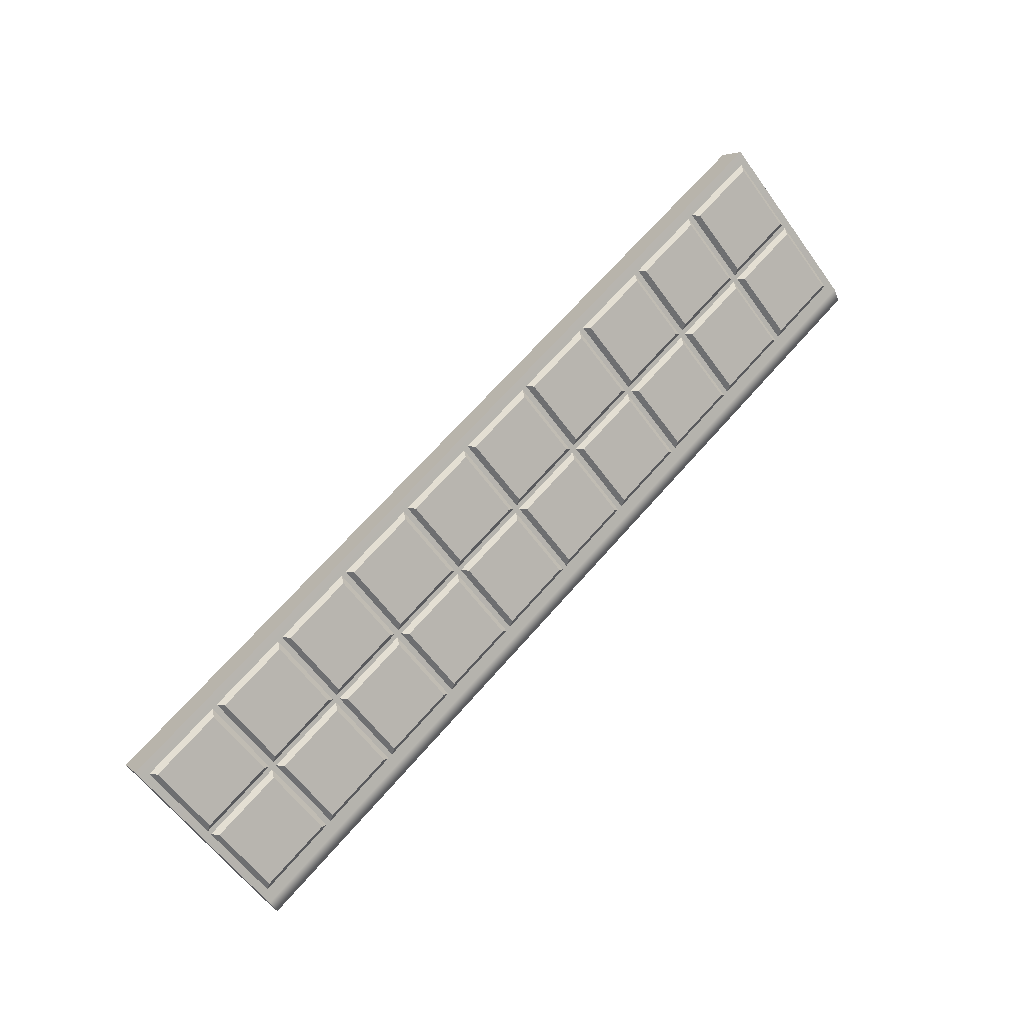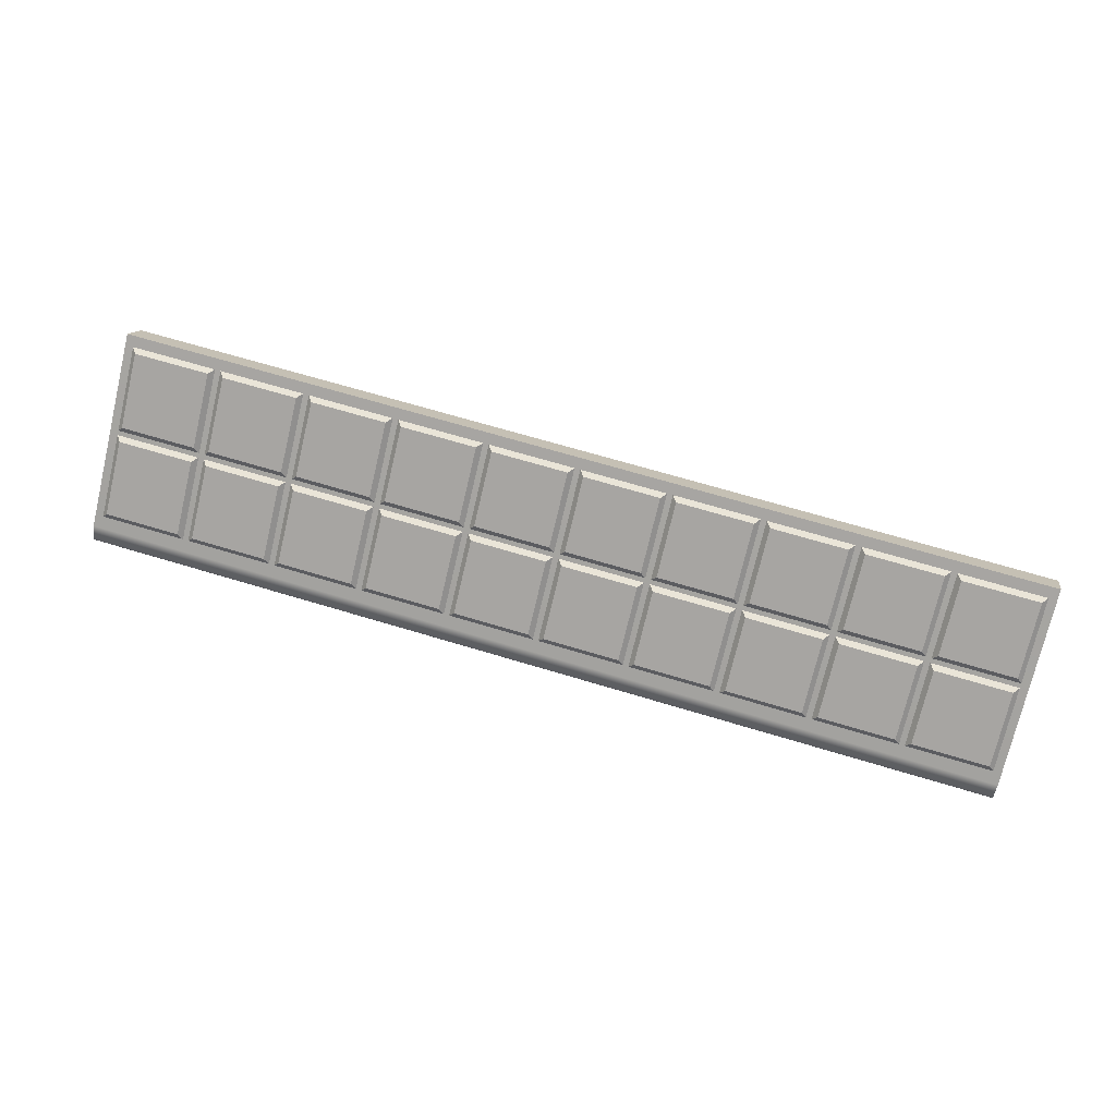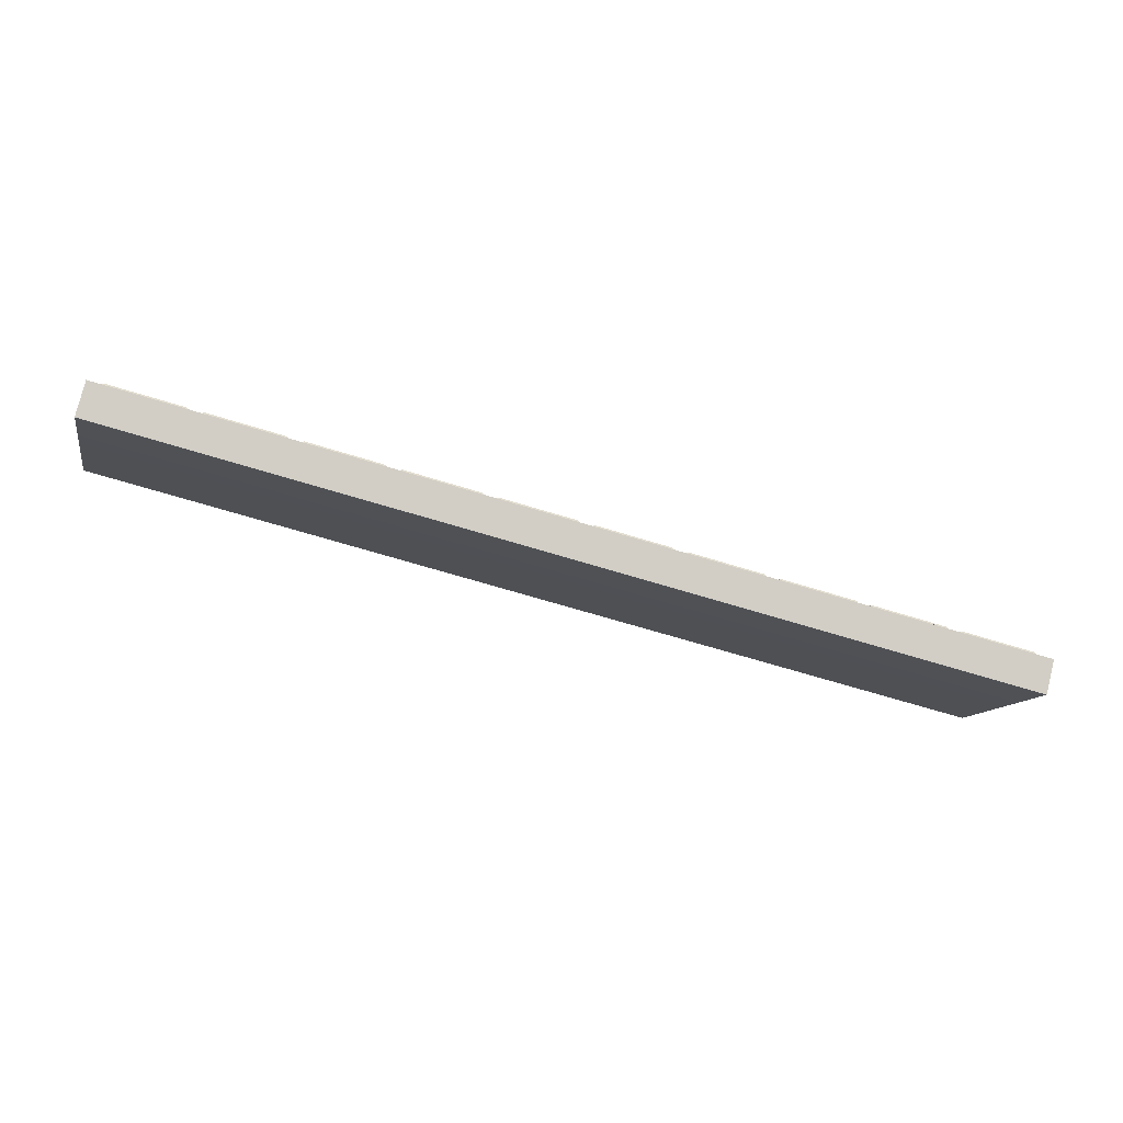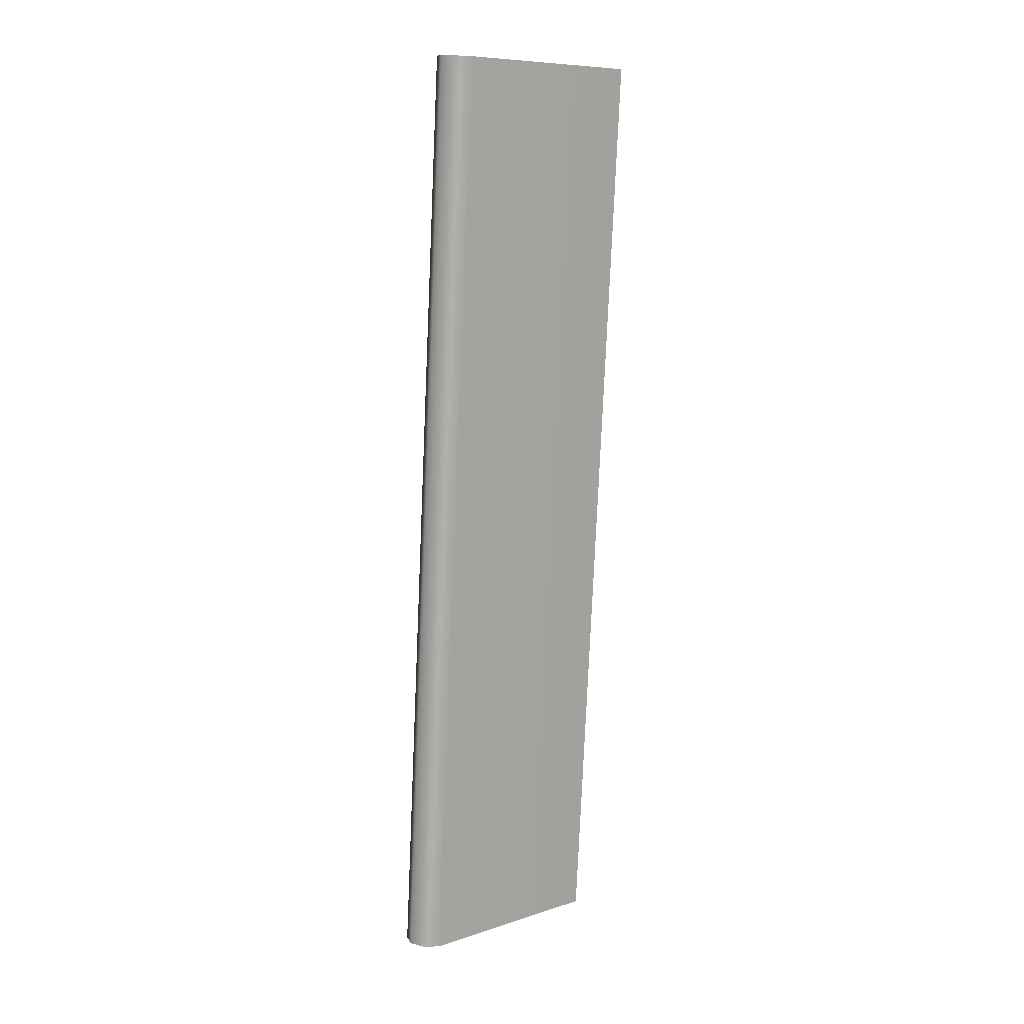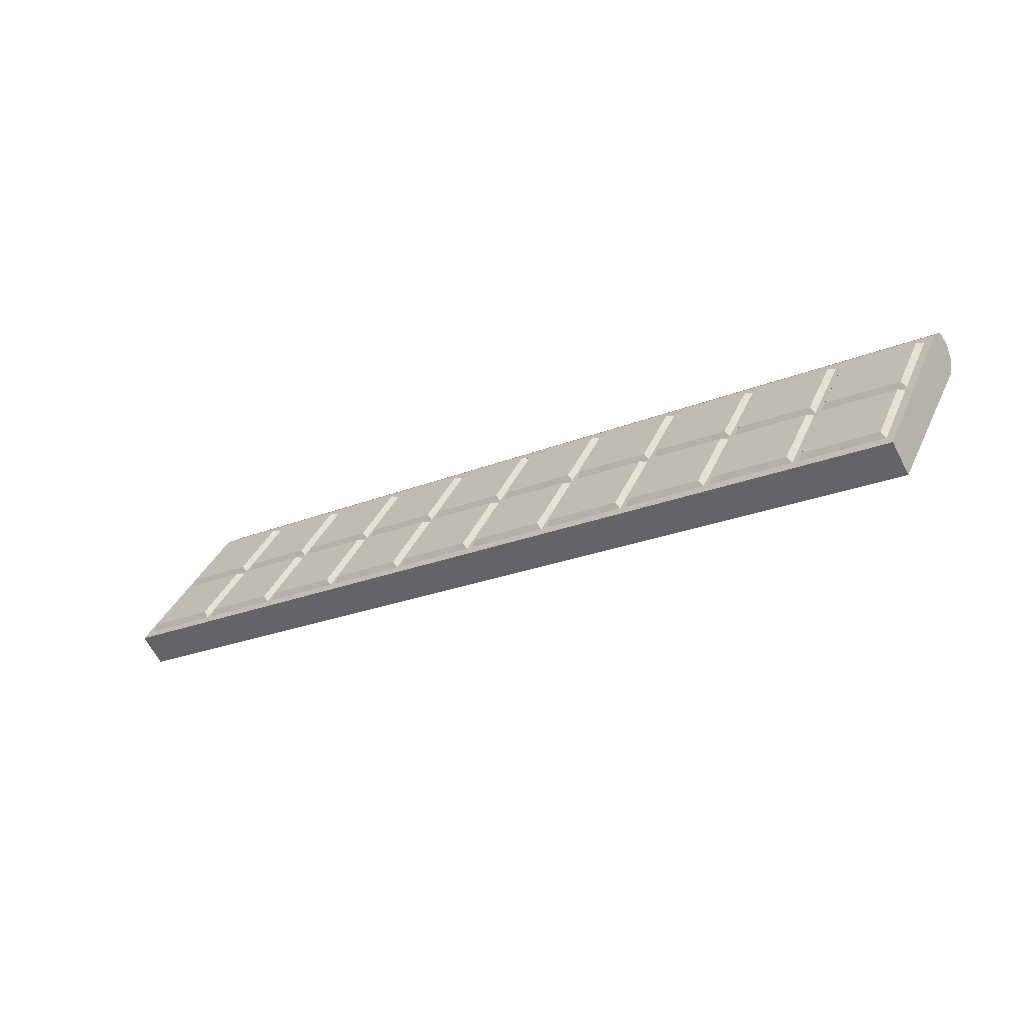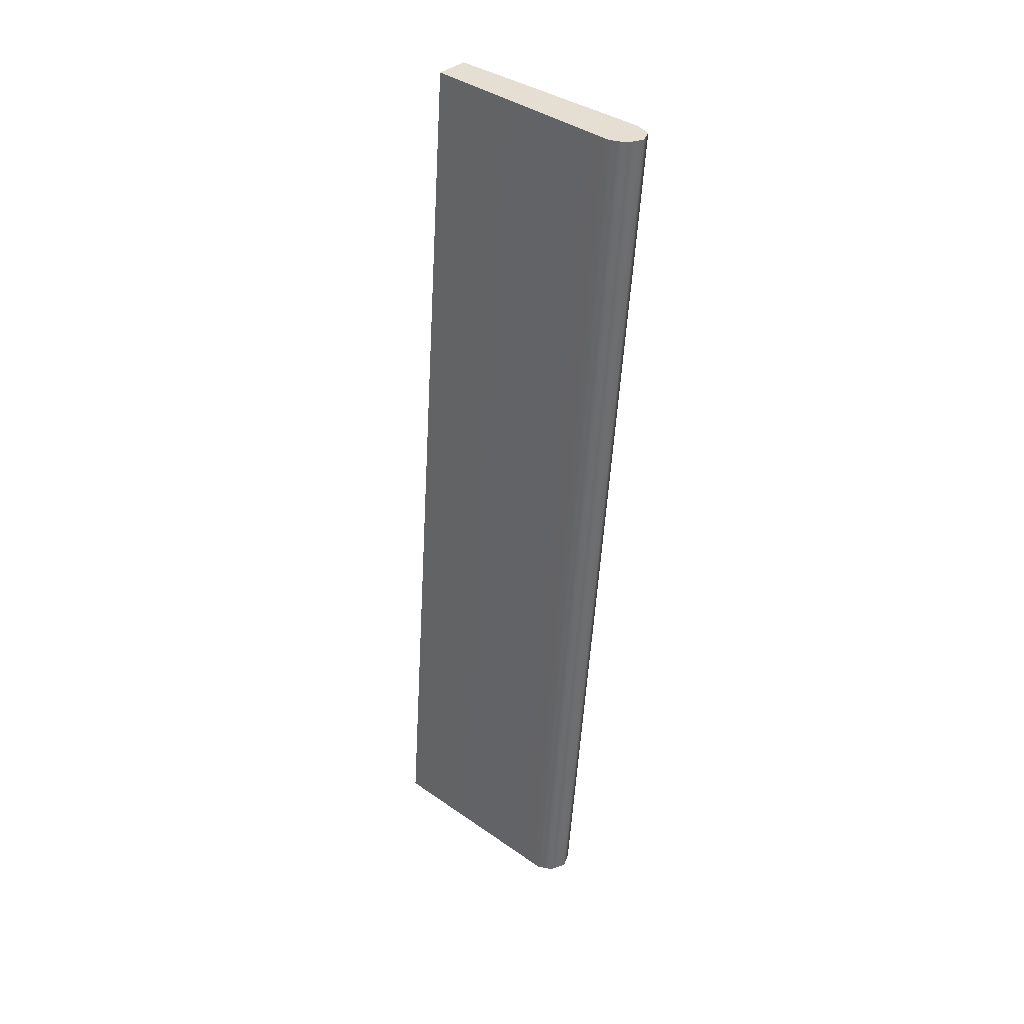
<metadata>
{"format":"obj","ext":"obj","renderer":"f3d","projection":"perspective","resolution":1024,"background":"white","views":[{"elev":68.5,"azim":-48.6,"up":"+Y"},{"elev":66.5,"azim":17.0,"up":"+Y"},{"elev":-62.0,"azim":162.1,"up":"+Z"},{"elev":-78.2,"azim":87.5,"up":"+Y"},{"elev":-22.2,"azim":-144.1,"up":"+Z"},{"elev":-53.6,"azim":-93.3,"up":"+Y"}]}
</metadata>
<code>
v -139.6 0.5106 193.2
v 139.6 0.5106 193.2
v -139.6 10.49 201.4
v 139.6 10.49 201.4
v -139.6 47.7 154.1
v 139.6 47.7 154.1
v -139.6 39.38 147.7
v 139.6 39.38 147.7
v 139.6 1.843 202.6
v -139.6 1.843 202.6
v -139.6 43.86 151.1
v 139.6 43.86 151.1
v -139.6 6.164 204
v -139.6 45.78 152.6
v 139.6 45.78 152.6
v 139.6 6.164 204
v -139.6 -0.5265 197.9
v -139.6 41.62 149.4
v 139.6 41.62 149.4
v 139.6 -0.5265 197.9
v 111.1 12.68 198.5
v 112.7 14.88 198.3
v 135.6 14.88 198.3
v 137.2 12.68 198.5
v 112.7 29.03 180.2
v 111.1 28.77 178
v 135.6 29.03 180.2
v 137.2 28.77 178
v 83.54 12.68 198.5
v 85.11 14.88 198.3
v 108 14.88 198.3
v 109.6 12.68 198.5
v 85.11 29.03 180.2
v 83.54 28.77 178
v 108 29.03 180.2
v 109.6 28.77 178
v 111.1 29.53 177.1
v 112.7 31.73 176.8
v 135.6 31.73 176.8
v 137.2 29.53 177.1
v 112.7 45.88 158.8
v 111.1 45.62 156.6
v 135.6 45.88 158.8
v 137.2 45.62 156.6
v 83.54 29.53 177.1
v 85.11 31.73 176.8
v 108 31.73 176.8
v 109.6 29.53 177.1
v 85.11 45.88 158.8
v 83.54 45.62 156.6
v 108 45.88 158.8
v 109.6 45.62 156.6
v 55.95 12.68 198.5
v 57.52 14.88 198.3
v 80.43 14.88 198.3
v 82 12.68 198.5
v 57.52 29.03 180.2
v 55.95 28.77 178
v 80.43 29.03 180.2
v 82 28.77 178
v 55.95 29.53 177.1
v 57.52 31.73 176.8
v 80.43 31.73 176.8
v 82 29.53 177.1
v 57.52 45.88 158.8
v 55.95 45.62 156.6
v 80.43 45.88 158.8
v 82 45.62 156.6
v 28.36 29.53 177.1
v 29.93 31.73 176.8
v 52.84 31.73 176.8
v 54.41 29.53 177.1
v 29.93 45.88 158.8
v 28.36 45.62 156.6
v 52.84 45.88 158.8
v 54.41 45.62 156.6
v 28.36 12.68 198.5
v 29.93 14.88 198.3
v 52.84 14.88 198.3
v 54.41 12.68 198.5
v 29.93 29.03 180.2
v 28.36 28.77 178
v 52.84 29.03 180.2
v 54.41 28.77 178
v 0.771 12.68 198.5
v 2.339 14.88 198.3
v 25.25 14.88 198.3
v 26.82 12.68 198.5
v 2.339 29.03 180.2
v 0.771 28.77 178
v 25.25 29.03 180.2
v 26.82 28.77 178
v 0.771 29.53 177.1
v 2.339 31.73 176.8
v 25.25 31.73 176.8
v 26.82 29.53 177.1
v 2.339 45.88 158.8
v 0.771 45.62 156.6
v 25.25 45.88 158.8
v 26.82 45.62 156.6
v -26.82 12.68 198.5
v -25.25 14.88 198.3
v -2.339 14.88 198.3
v -0.771 12.68 198.5
v -25.25 29.03 180.2
v -26.82 28.77 178
v -2.339 29.03 180.2
v -0.771 28.77 178
v -26.82 29.53 177.1
v -25.25 31.73 176.8
v -2.339 31.73 176.8
v -0.771 29.53 177.1
v -25.25 45.88 158.8
v -26.82 45.62 156.6
v -2.339 45.88 158.8
v -0.771 45.62 156.6
v -54.41 12.68 198.5
v -52.84 14.88 198.3
v -29.93 14.88 198.3
v -28.36 12.68 198.5
v -52.84 29.03 180.2
v -54.41 28.77 178
v -29.93 29.03 180.2
v -28.36 28.77 178
v -54.41 29.53 177.1
v -52.84 31.73 176.8
v -29.93 31.73 176.8
v -28.36 29.53 177.1
v -52.84 45.88 158.8
v -54.41 45.62 156.6
v -29.93 45.88 158.8
v -28.36 45.62 156.6
v -82 29.53 177.1
v -80.43 31.73 176.8
v -57.52 31.73 176.8
v -55.95 29.53 177.1
v -80.43 45.88 158.8
v -82 45.62 156.6
v -57.52 45.88 158.8
v -55.95 45.62 156.6
v -82 12.68 198.5
v -80.43 14.88 198.3
v -57.52 14.88 198.3
v -55.95 12.68 198.5
v -80.43 29.03 180.2
v -82 28.77 178
v -57.52 29.03 180.2
v -55.95 28.77 178
v -109.6 12.68 198.5
v -108 14.88 198.3
v -85.11 14.88 198.3
v -83.54 12.68 198.5
v -108 29.03 180.2
v -109.6 28.77 178
v -85.11 29.03 180.2
v -83.54 28.77 178
v -109.6 29.53 177.1
v -108 31.73 176.8
v -85.11 31.73 176.8
v -83.54 29.53 177.1
v -108 45.88 158.8
v -109.6 45.62 156.6
v -85.11 45.88 158.8
v -83.54 45.62 156.6
v -137.2 12.68 198.5
v -135.6 14.88 198.3
v -112.7 14.88 198.3
v -111.1 12.68 198.5
v -135.6 29.03 180.2
v -137.2 28.77 178
v -112.7 29.03 180.2
v -111.1 28.77 178
v -137.2 29.53 177.1
v -135.6 31.73 176.8
v -112.7 31.73 176.8
v -111.1 29.53 177.1
v -135.6 45.88 158.8
v -137.2 45.62 156.6
v -112.7 45.88 158.8
v -111.1 45.62 156.6
v -46.52 6.164 204
v -46.52 1.843 202.6
v -46.52 -0.5265 197.9
v -46.52 0.5106 193.2
v -46.52 39.38 147.7
v -46.52 41.62 149.4
v -46.52 43.86 151.1
v -46.52 45.78 152.6
v -46.52 47.7 154.1
v -46.52 10.49 201.4
v 46.52 6.164 204
v 46.52 1.843 202.6
v 46.52 -0.5265 197.9
v 46.52 0.5106 193.2
v 46.52 39.38 147.7
v 46.52 41.62 149.4
v 46.52 43.86 151.1
v 46.52 45.78 152.6
v 46.52 47.7 154.1
v 46.52 10.49 201.4
f 20 193 194 2
f 200 4 6 199
f 195 196 19 8
f 2 194 195 8
f 19 20 2 8
f 7 1 17 18
f 16 191 192 9
f 11 10 13 14
f 197 198 15 12
f 15 16 9 12
f 13 3 5 14
f 15 198 199 6
f 6 4 16 15
f 4 200 191 16
f 17 10 11 18
f 19 196 197 12
f 12 9 20 19
f 192 193 20 9
f 21 22 25 26
f 22 21 24 23
f 23 24 28 27
f 26 25 27 28
f 29 30 33 34
f 30 29 32 31
f 31 32 36 35
f 34 33 35 36
f 37 38 41 42
f 38 37 40 39
f 39 40 44 43
f 42 41 43 44
f 45 46 49 50
f 46 45 48 47
f 47 48 52 51
f 50 49 51 52
f 53 54 57 58
f 54 53 56 55
f 55 56 60 59
f 58 57 59 60
f 61 62 65 66
f 62 61 64 63
f 63 64 68 67
f 66 65 67 68
f 69 70 73 74
f 70 69 72 71
f 71 72 76 75
f 74 73 75 76
f 77 78 81 82
f 78 77 80 79
f 79 80 84 83
f 82 81 83 84
f 85 86 89 90
f 86 85 88 87
f 87 88 92 91
f 90 89 91 92
f 93 94 97 98
f 94 93 96 95
f 95 96 100 99
f 98 97 99 100
f 101 102 105 106
f 102 101 104 103
f 103 104 108 107
f 106 105 107 108
f 109 110 113 114
f 110 109 112 111
f 111 112 116 115
f 114 113 115 116
f 117 118 121 122
f 118 117 120 119
f 119 120 124 123
f 122 121 123 124
f 125 126 129 130
f 126 125 128 127
f 127 128 132 131
f 130 129 131 132
f 133 134 137 138
f 134 133 136 135
f 135 136 140 139
f 138 137 139 140
f 141 142 145 146
f 142 141 144 143
f 143 144 148 147
f 146 145 147 148
f 149 150 153 154
f 150 149 152 151
f 151 152 156 155
f 154 153 155 156
f 157 158 161 162
f 158 157 160 159
f 159 160 164 163
f 162 161 163 164
f 165 166 169 170
f 166 165 168 167
f 167 168 172 171
f 170 169 171 172
f 173 174 177 178
f 174 173 176 175
f 175 176 180 179
f 178 177 179 180
f 22 23 27 25
f 30 31 35 33
f 38 39 43 41
f 46 47 51 49
f 54 55 59 57
f 62 63 67 65
f 70 71 75 73
f 78 79 83 81
f 86 87 91 89
f 94 95 99 97
f 102 103 107 105
f 110 111 115 113
f 118 119 123 121
f 126 127 131 129
f 134 135 139 137
f 142 143 147 145
f 150 151 155 153
f 158 159 163 161
f 166 167 171 169
f 174 175 179 177
f 181 13 10 182
f 10 17 183 182
f 184 183 17 1
f 185 184 1 7
f 7 18 186 185
f 187 186 18 11
f 11 14 188 187
f 189 188 14 5
f 3 190 189 5
f 181 190 3 13
f 191 181 182 192
f 182 183 193 192
f 194 193 183 184
f 195 194 184 185
f 185 186 196 195
f 197 196 186 187
f 187 188 198 197
f 199 198 188 189
f 190 200 199 189
f 191 200 190 181

</code>
